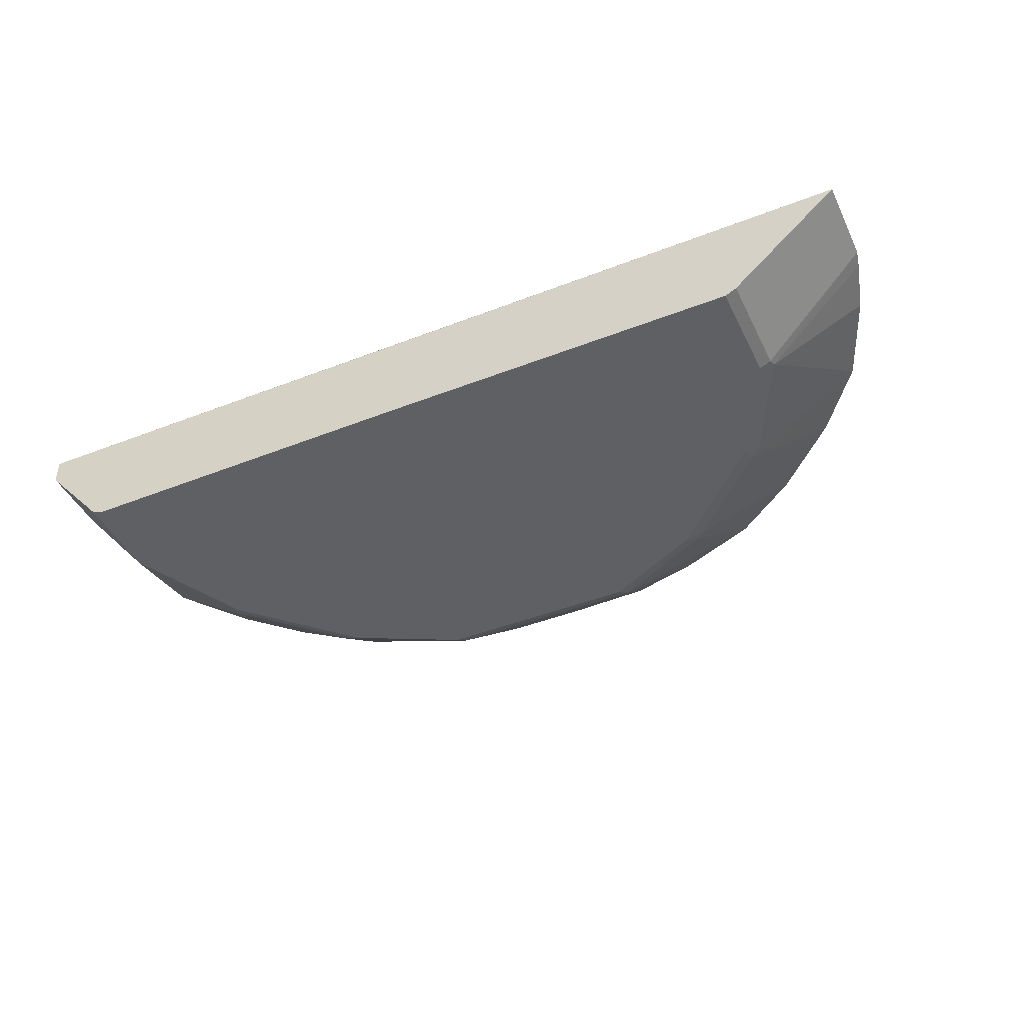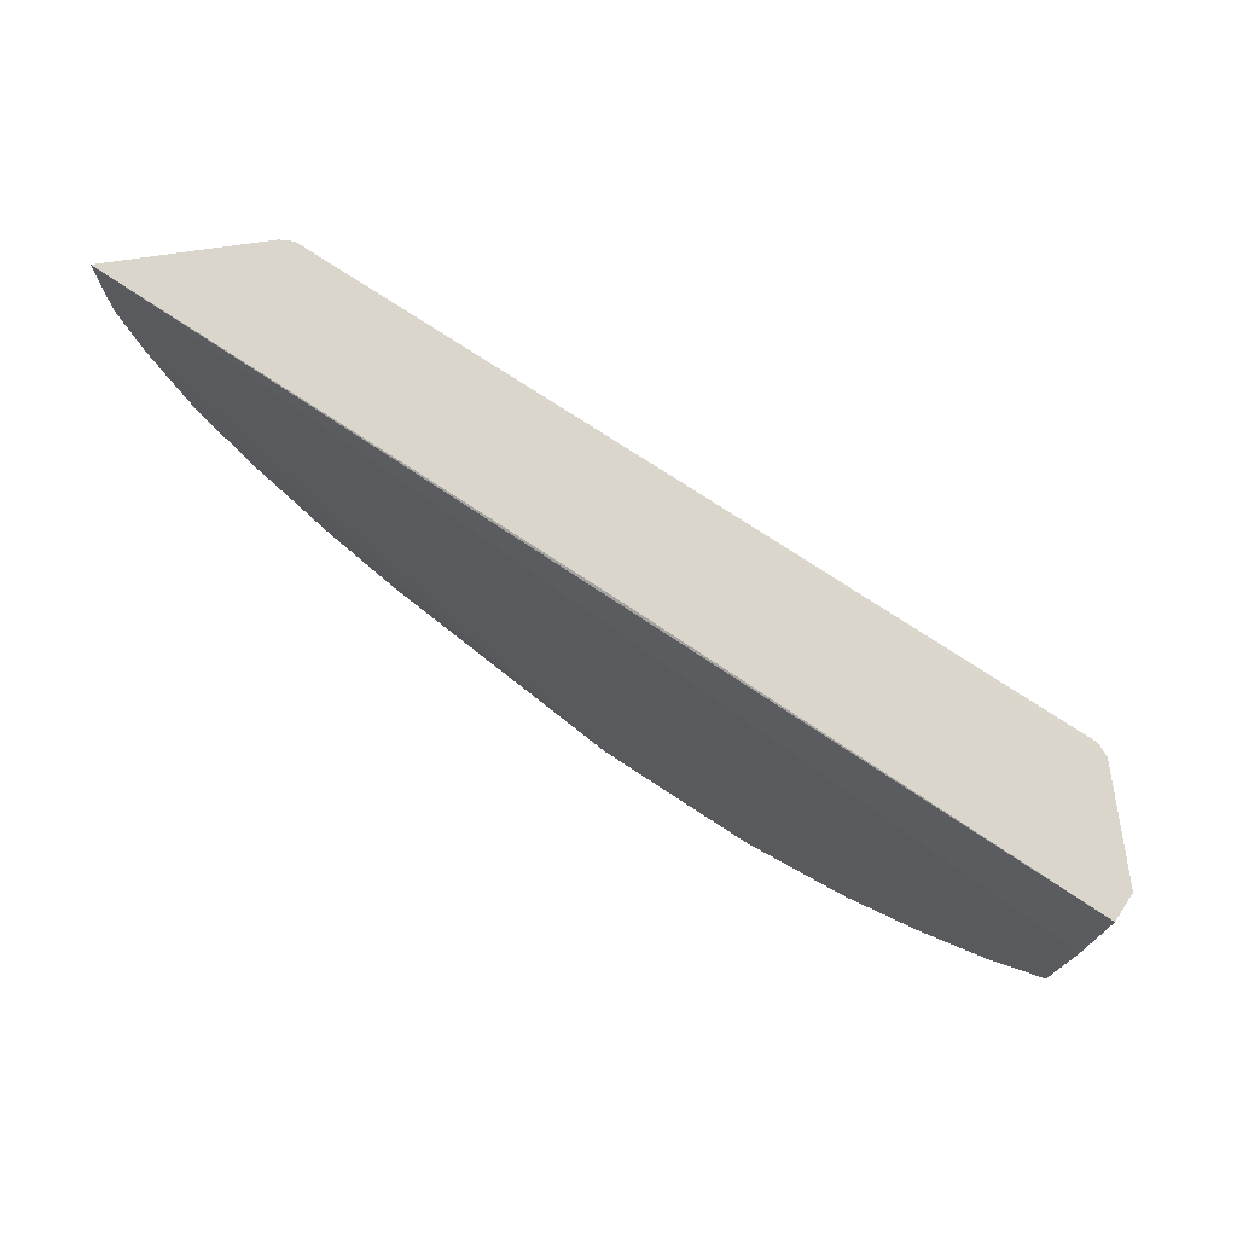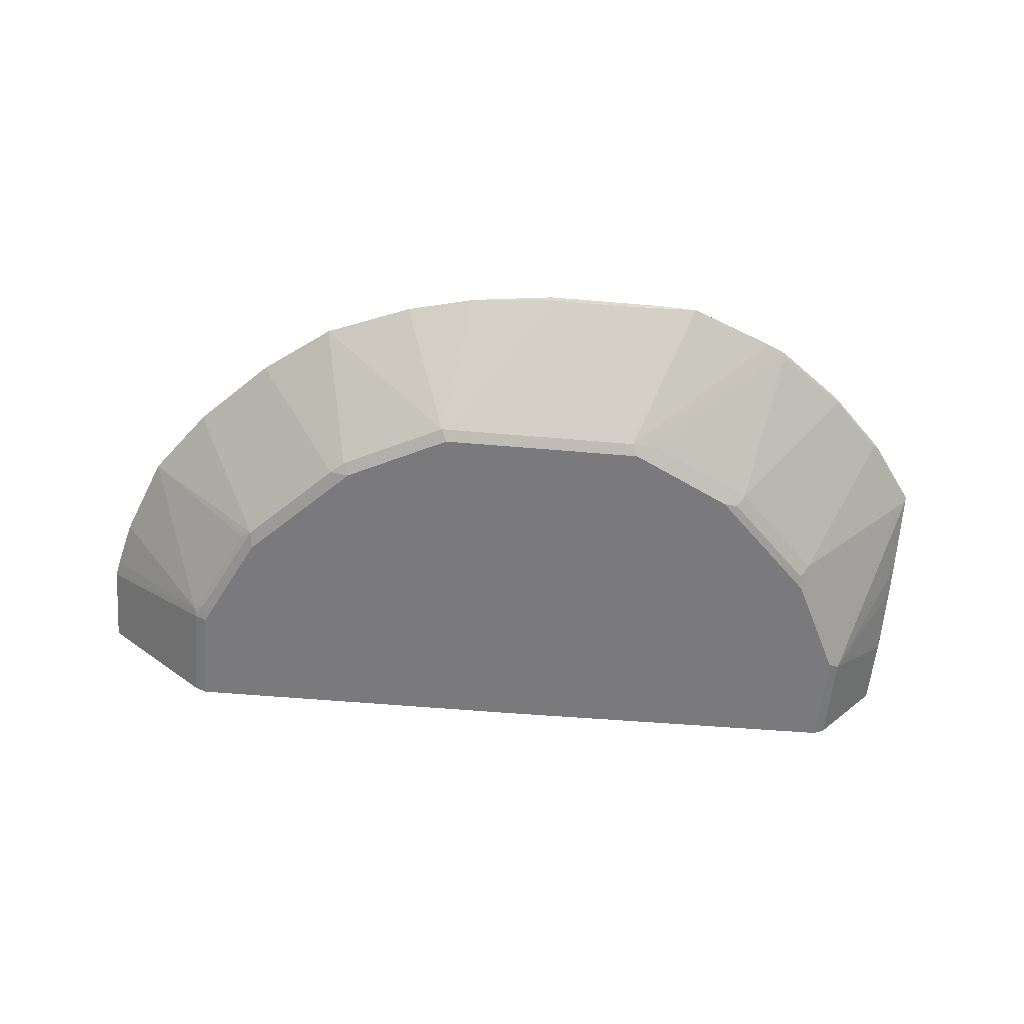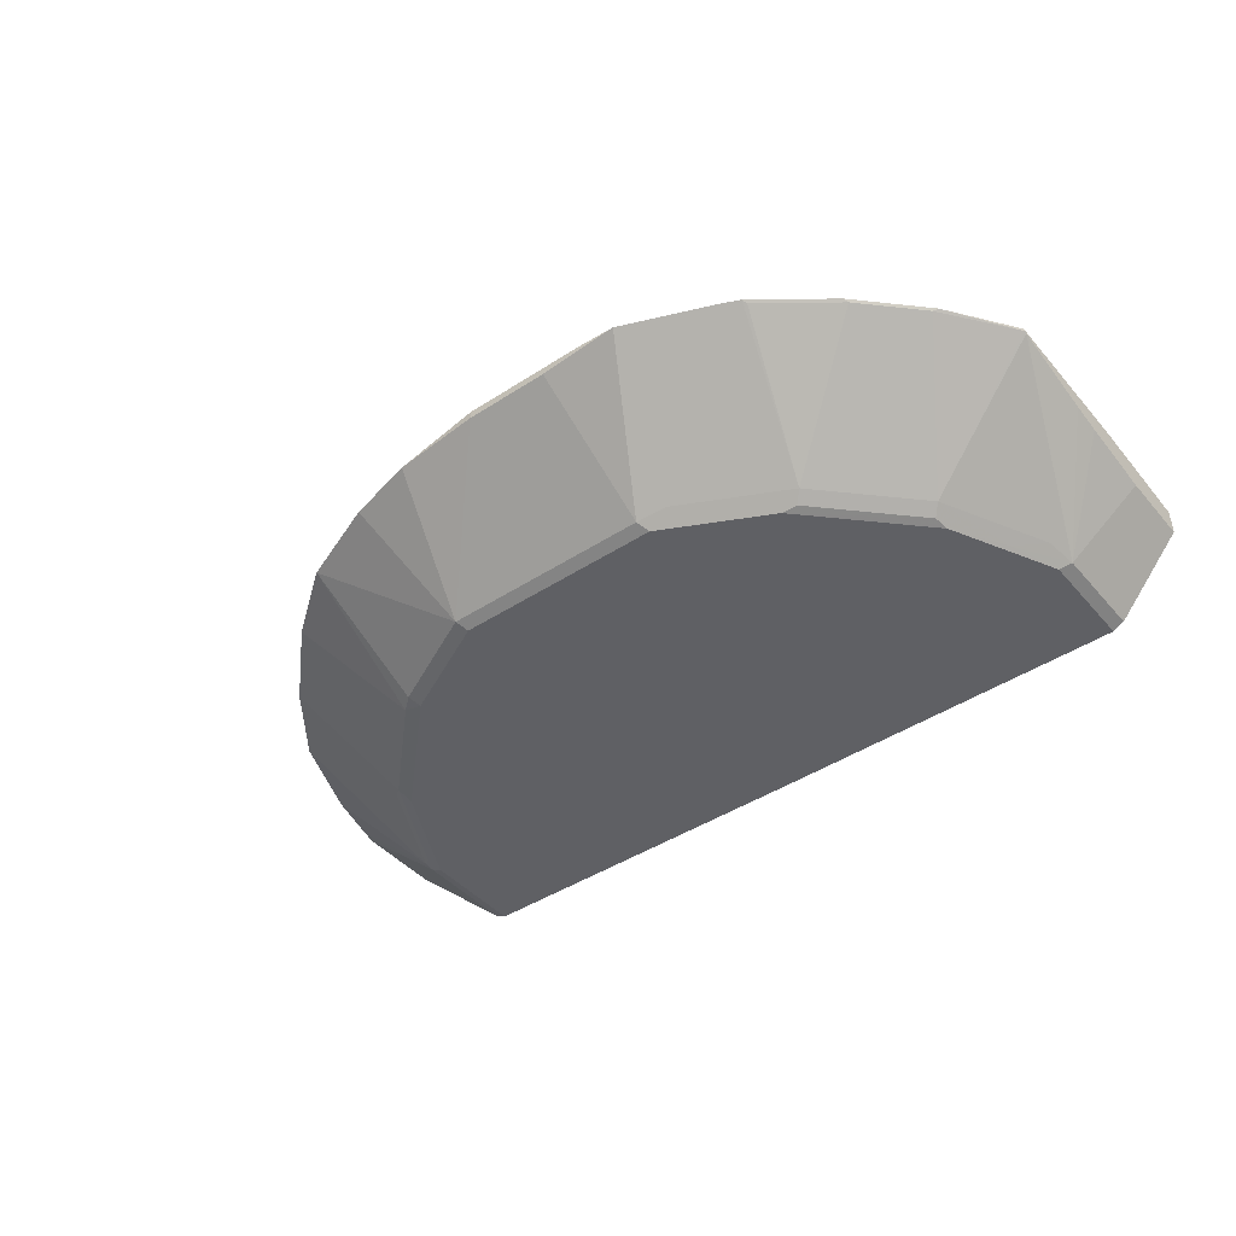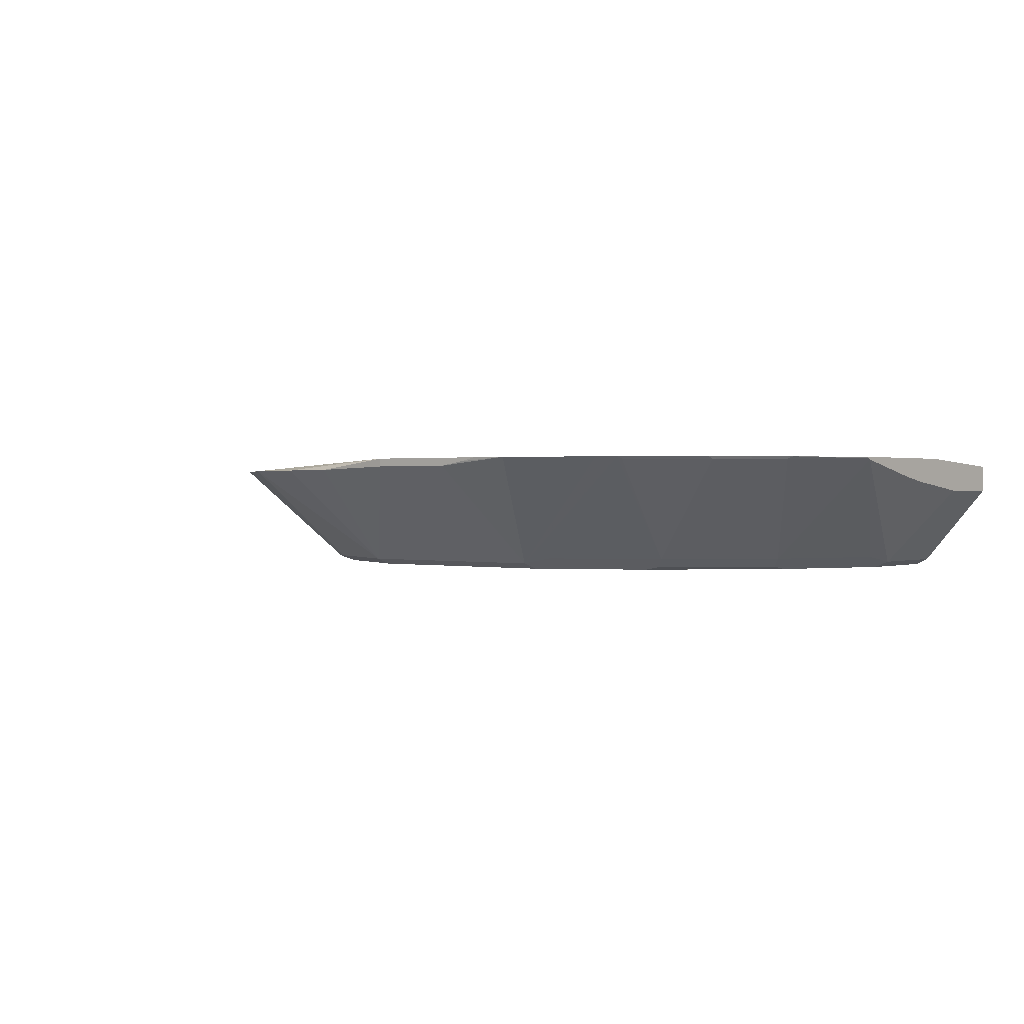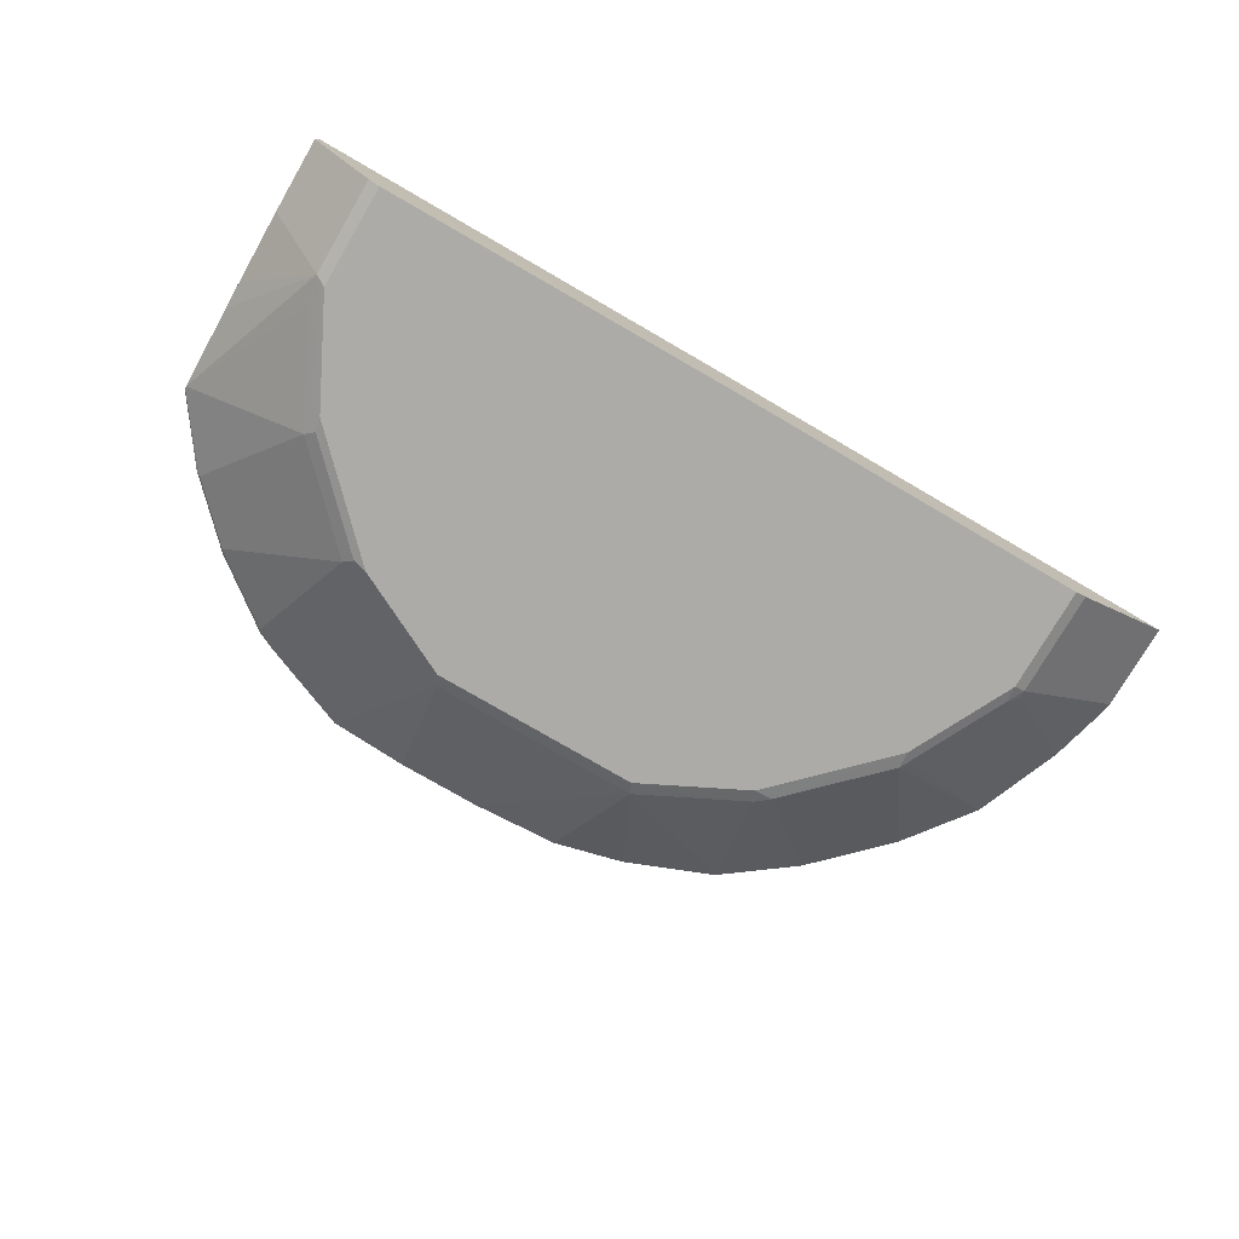
<metadata>
{"format":"obj","ext":"obj","renderer":"f3d","projection":"perspective","resolution":1024,"background":"white","views":[{"elev":-43.6,"azim":24.7,"up":"+Y"},{"elev":74.0,"azim":-146.5,"up":"+Z"},{"elev":-58.2,"azim":174.9,"up":"+Y"},{"elev":-43.4,"azim":-142.4,"up":"+Y"},{"elev":0.7,"azim":-141.5,"up":"+Y"},{"elev":-76.5,"azim":-30.3,"up":"+Y"}]}
</metadata>
<code>
v -0.5174 -0.1701 -0.142
v -0.0002006 -0.1701 -0.5338
v -0.0002006 -0.1701 -0.5759
v 0.5691 -0.1829 0.00015
v -0.5174 -0.1783 -0.002659
v -9.429e-05 -0.1829 0.00015
v -0.00015 -0.1838 0.00015
v -0.5174 -0.2088 -0.002659
v -0.00015 -0.3049 0.00015
v -0.4403 -0.2981 -0.002659
v -0.4403 -0.2981 -0.1152
v -0.5174 -0.2088 -0.09059
v -0.5174 -0.1732 -0.3141
v -0.5174 -0.1936 -0.2125
v -0.5174 -0.1986 -0.1784
v -0.4336 -0.2913 -0.1491
v -0.4031 -0.3015 -0.1796
v -0.3726 -0.2913 -0.2711
v -0.5174 -0.1719 -0.3169
v -0.4573 -0.1728 -0.3963
v -0.3963 -0.1728 -0.4573
v -0.4627 -0.1701 -0.3937
v -0.5174 -0.1701 -0.3186
v -0.3937 -0.1701 -0.4626
v -0.315 -0.1728 -0.5183
v -0.271 -0.2913 -0.3726
v -0.3123 -0.1701 -0.5236
v -0.1491 -0.2913 -0.4336
v -0.1152 -0.2981 -0.4404
v -0.2899 -0.1701 -0.5338
v -0.1883 -0.1701 -0.5744
v -0.1462 -0.1701 -0.5759
v -0.1288 -0.1744 -0.5759
v -0.09822 -0.1795 -0.5759
v -0.0002006 -0.1795 -0.5759
v 0.1287 -0.2981 -0.4404
v 0.122 -0.3049 -0.4268
v -0.122 -0.3049 -0.4268
v -0.2608 -0.3015 -0.3625
v -0.3625 -0.3015 -0.2608
v -0.3659 -0.3049 -0.244
v -0.4268 -0.3049 -0.122
v -0.4268 -0.3049 -0.002659
v -0.2439 -0.3049 -0.3658
v 0.3659 -0.3049 -0.2439
v 0.2439 -0.3049 -0.3659
v 0.2668 -0.2998 -0.3659
v 0.2507 -0.2981 -0.3794
v 0.2845 -0.1829 -0.5081
v 0.21 -0.2981 -0.3997
v 0.183 -0.1829 -0.5488
v 0.1017 -0.1829 -0.5691
v 0.3659 -0.1829 -0.4472
v 0.4472 -0.1829 -0.3659
v 0.5081 -0.1829 -0.2845
v 0.3684 -0.2998 -0.2643
v 0.409 -0.2998 -0.183
v 0.3811 -0.2947 -0.2541
v 0.4421 -0.2947 -0.1321
v 0.4294 -0.2998 -0.1423
v 0.4268 -0.3049 -0.122
v 0.4404 -0.2981 -0.122
v 0.5691 -0.1829 -0.1017
v 0.5647 -0.1829 -0.122
v 0.5488 -0.1829 -0.183
v 0.4404 -0.2981 0.00015
v 0.4268 -0.3049 0.00015
f 42 9 43
f 36 51 49
f 36 52 51
f 36 35 52
f 35 3 52
f 53 3 54
f 51 3 49
f 53 49 3
f 53 47 49
f 53 54 47
f 36 49 50
f 55 54 3
f 51 52 3
f 36 50 37
f 46 47 45
f 48 46 50
f 48 50 49
f 48 49 47
f 48 47 46
f 46 45 37
f 37 45 9
f 44 41 40
f 44 40 39
f 44 39 38
f 44 38 37
f 44 37 41
f 42 41 37
f 56 54 55
f 42 37 9
f 50 46 37
f 56 47 54
f 59 58 55
f 56 57 45
f 42 43 11
f 13 5 1
f 24 1 3
f 11 43 10
f 10 43 9
f 61 45 57
f 61 62 67
f 61 67 45
f 9 45 67
f 9 67 7
f 67 4 7
f 66 4 67
f 66 67 62
f 66 62 4
f 62 63 4
f 63 3 4
f 55 3 65
f 58 56 55
f 59 55 65
f 64 59 65
f 64 65 3
f 64 63 59
f 59 63 62
f 60 59 62
f 60 62 61
f 60 61 57
f 60 57 59
f 59 57 58
f 58 57 56
f 56 45 47
f 42 11 17
f 64 3 63
f 17 40 41
f 19 23 22
f 20 19 22
f 20 22 21
f 20 21 18
f 20 18 19
f 19 18 13
f 16 13 18
f 16 18 17
f 16 17 11
f 16 11 13
f 14 13 11
f 15 14 11
f 15 11 12
f 15 12 14
f 14 12 13
f 12 5 13
f 8 5 12
f 8 12 11
f 8 10 9
f 8 9 7
f 8 7 5
f 6 5 7
f 6 7 4
f 6 4 5
f 5 4 1
f 2 1 4
f 2 4 3
f 2 3 1
f 42 17 41
f 19 13 23
f 23 13 1
f 8 11 10
f 22 23 24
f 17 18 40
f 23 1 24
f 18 39 40
f 18 21 26
f 18 26 39
f 26 38 39
f 29 38 26
f 29 36 37
f 29 35 36
f 29 31 34
f 29 34 35
f 35 34 3
f 32 3 34
f 33 32 34
f 33 34 31
f 29 37 38
f 32 31 3
f 25 21 24
f 33 31 32
f 25 26 21
f 27 26 25
f 22 24 21
f 28 29 26
f 28 27 29
f 28 26 27
f 30 29 27
f 30 31 29
f 30 27 31
f 27 24 31
f 27 25 24
f 31 24 3

</code>
